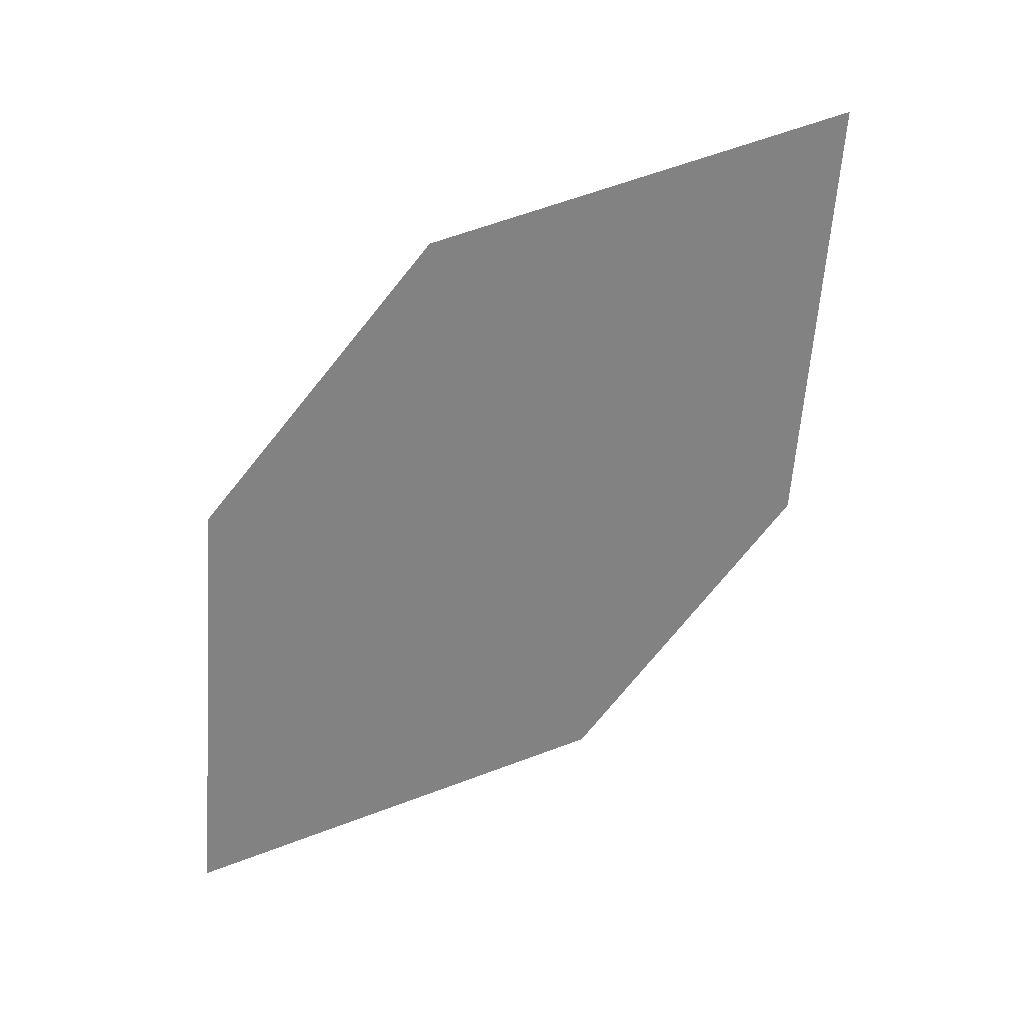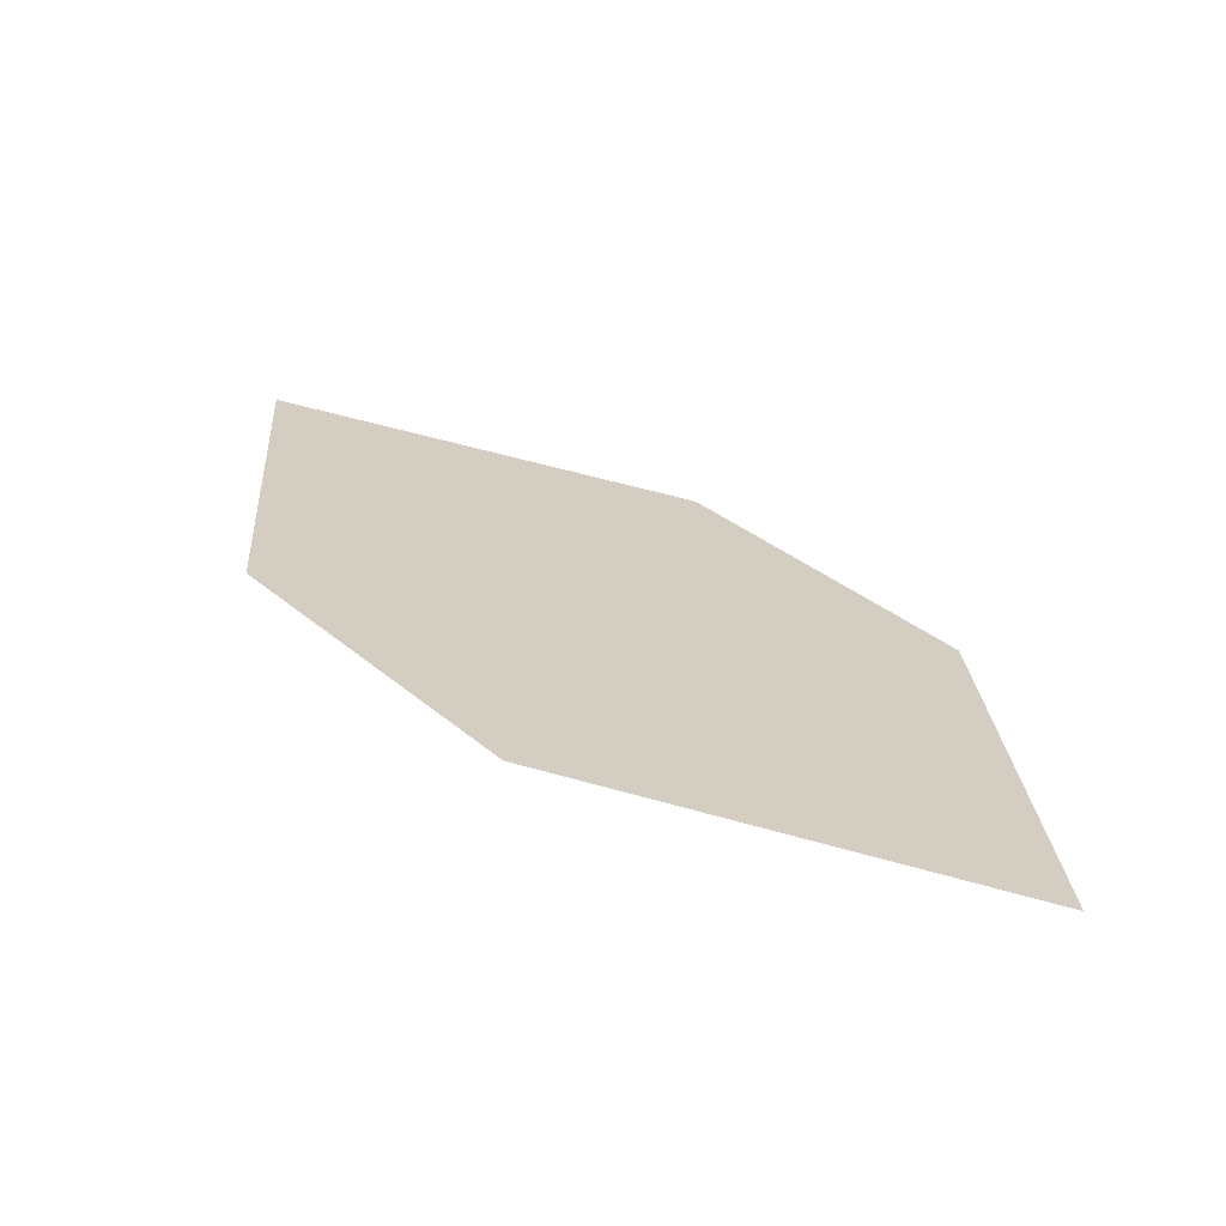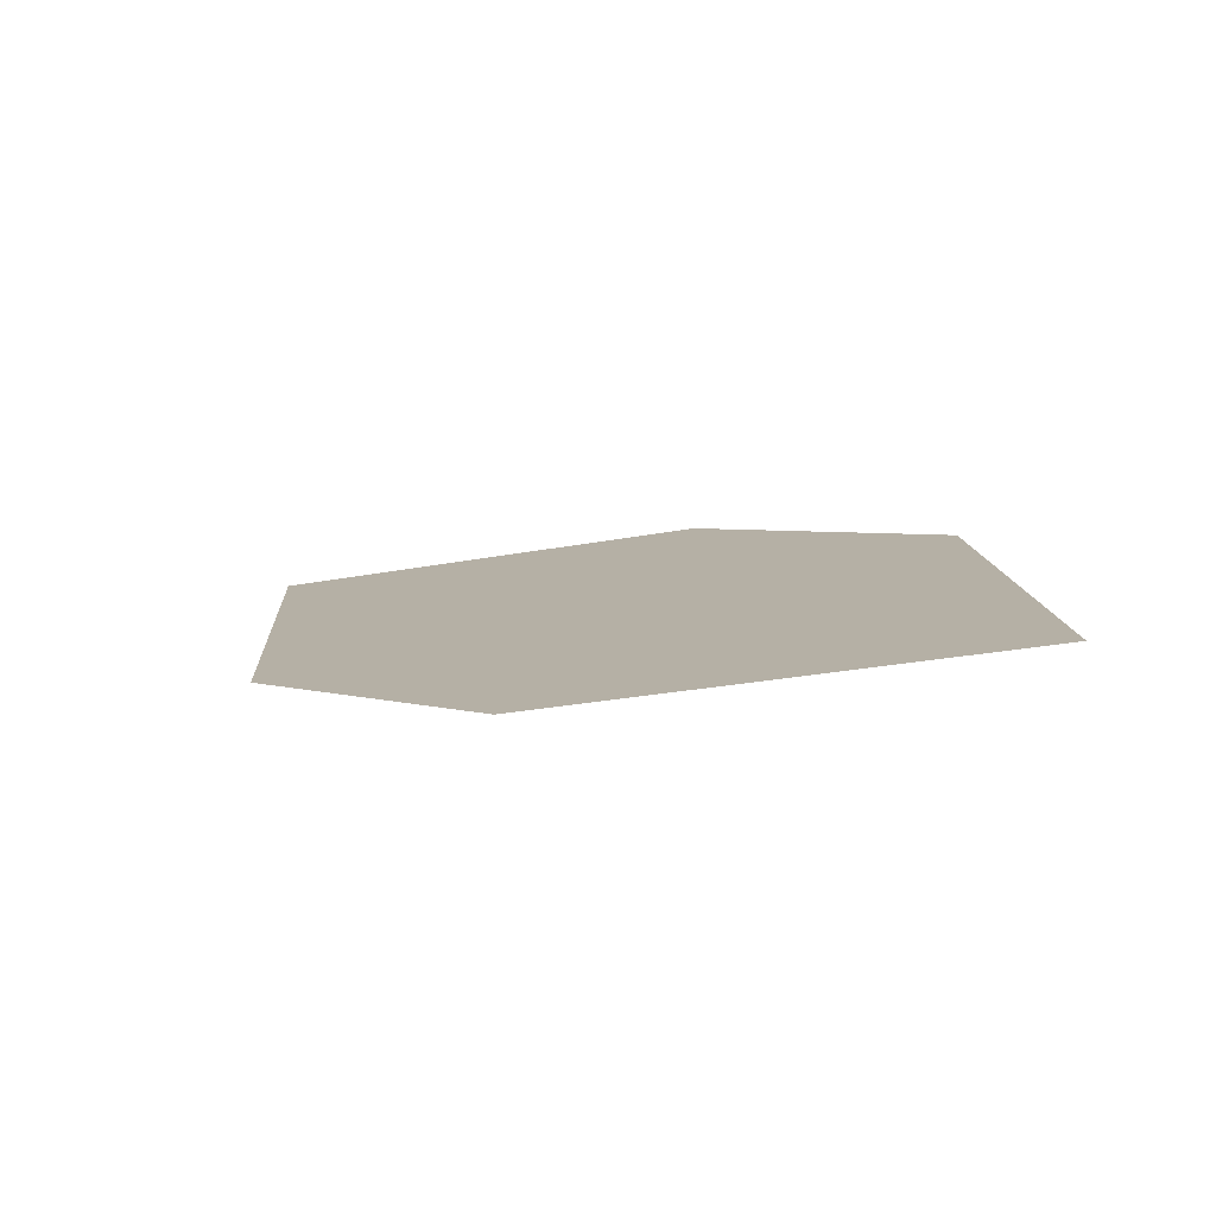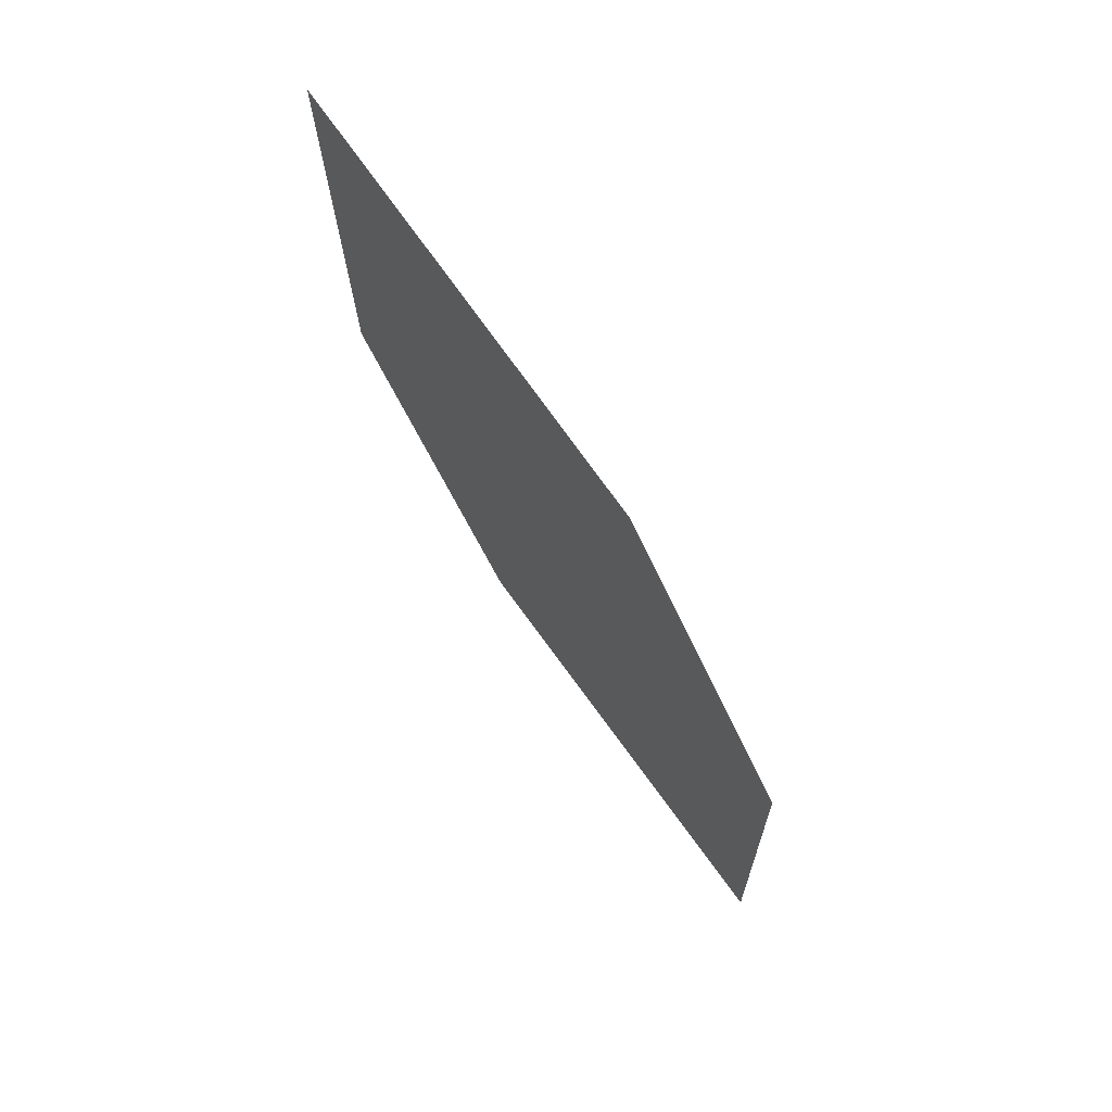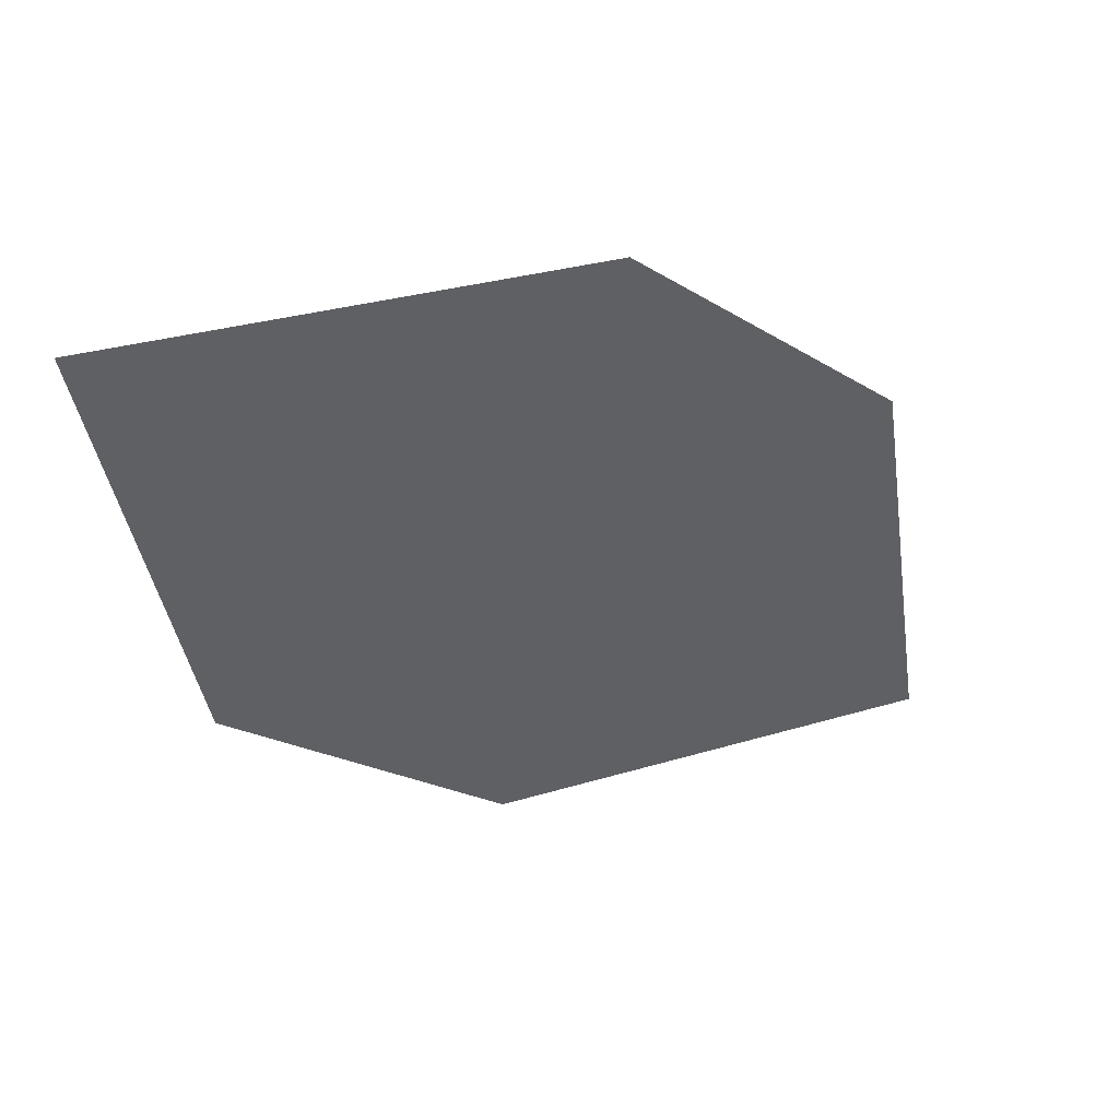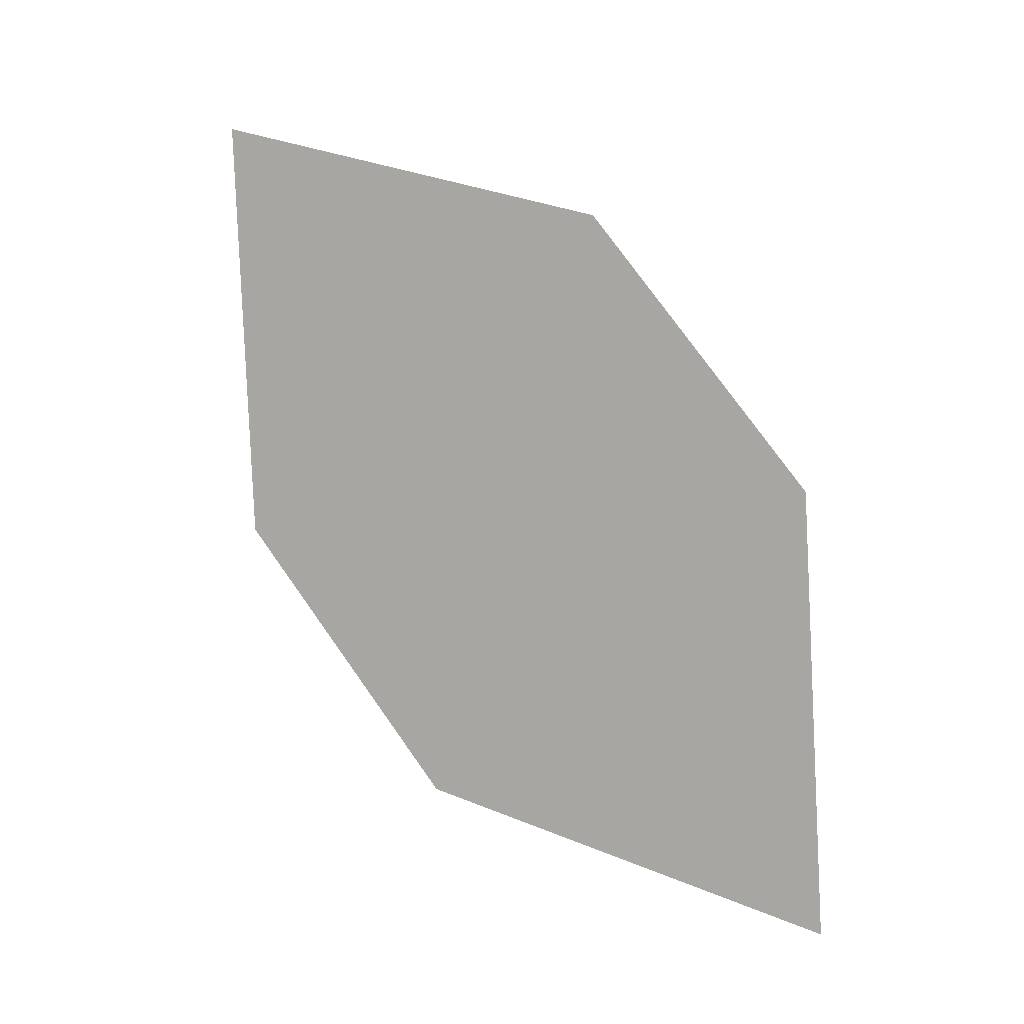
<metadata>
{"format":"obj","ext":"obj","renderer":"f3d","projection":"perspective","resolution":1024,"background":"white","views":[{"elev":27.1,"azim":-99.4,"up":"+Z"},{"elev":-64.2,"azim":87.3,"up":"+Z"},{"elev":-75.9,"azim":108.0,"up":"+Z"},{"elev":73.3,"azim":149.0,"up":"+Z"},{"elev":39.4,"azim":-115.4,"up":"+Y"},{"elev":8.2,"azim":122.6,"up":"+Z"}]}
</metadata>
<code>
o leaves.129
v 0.1311 -0.1612 1.7
v 0.1376 -0.215 1.712
v 0.1389 -0.2478 1.801
v 0.1297 -0.1651 1.755
v 0.1323 -0.194 1.789
v 0.1402 -0.2438 1.745
f 1 2 6 3
f 1 3 5 4

</code>
